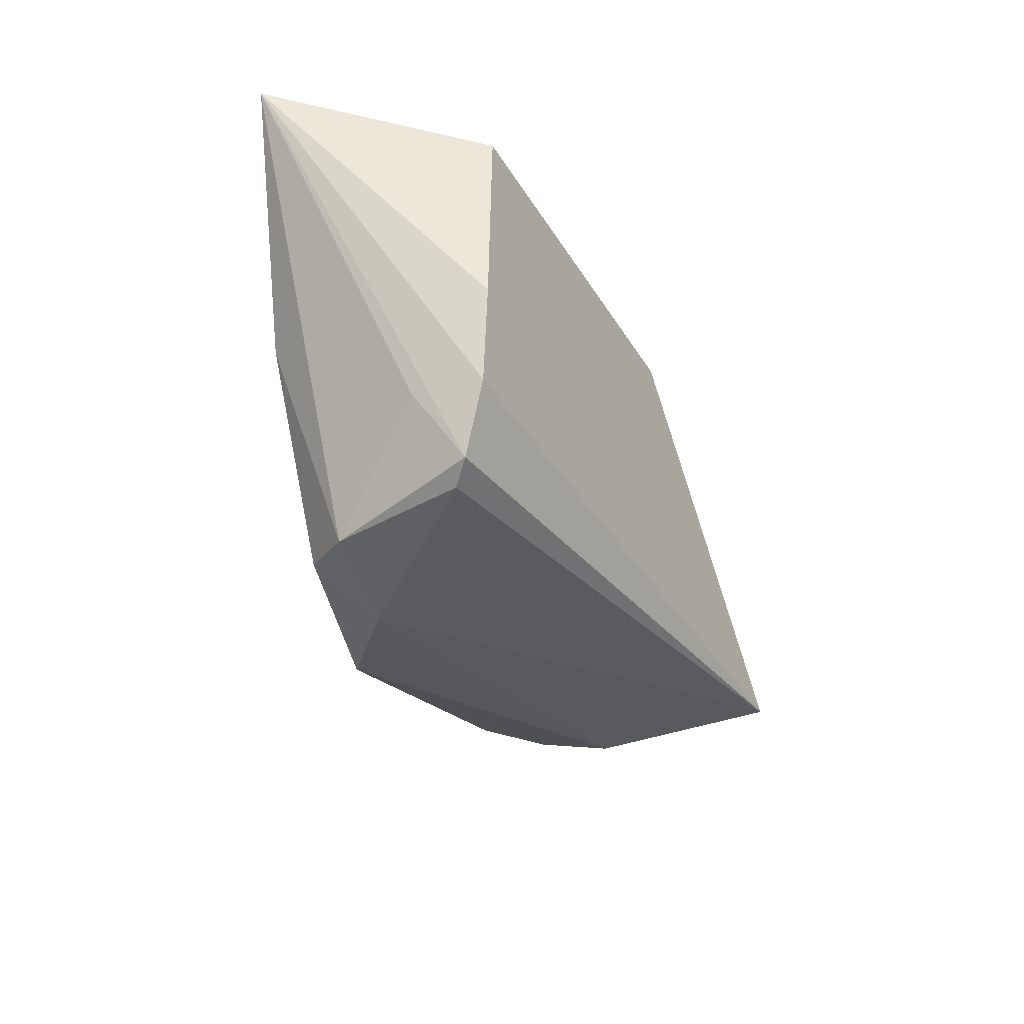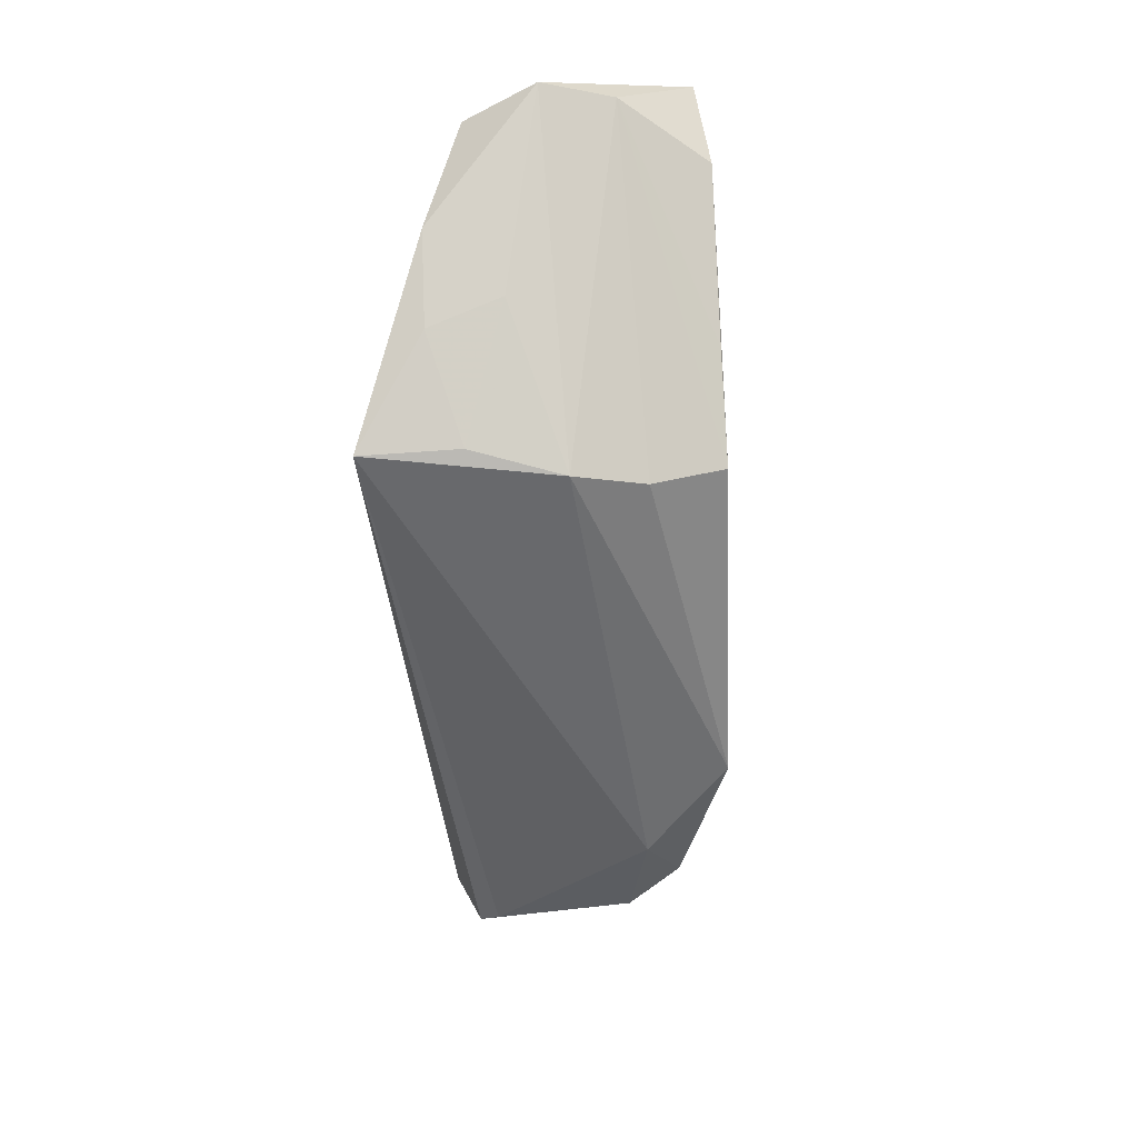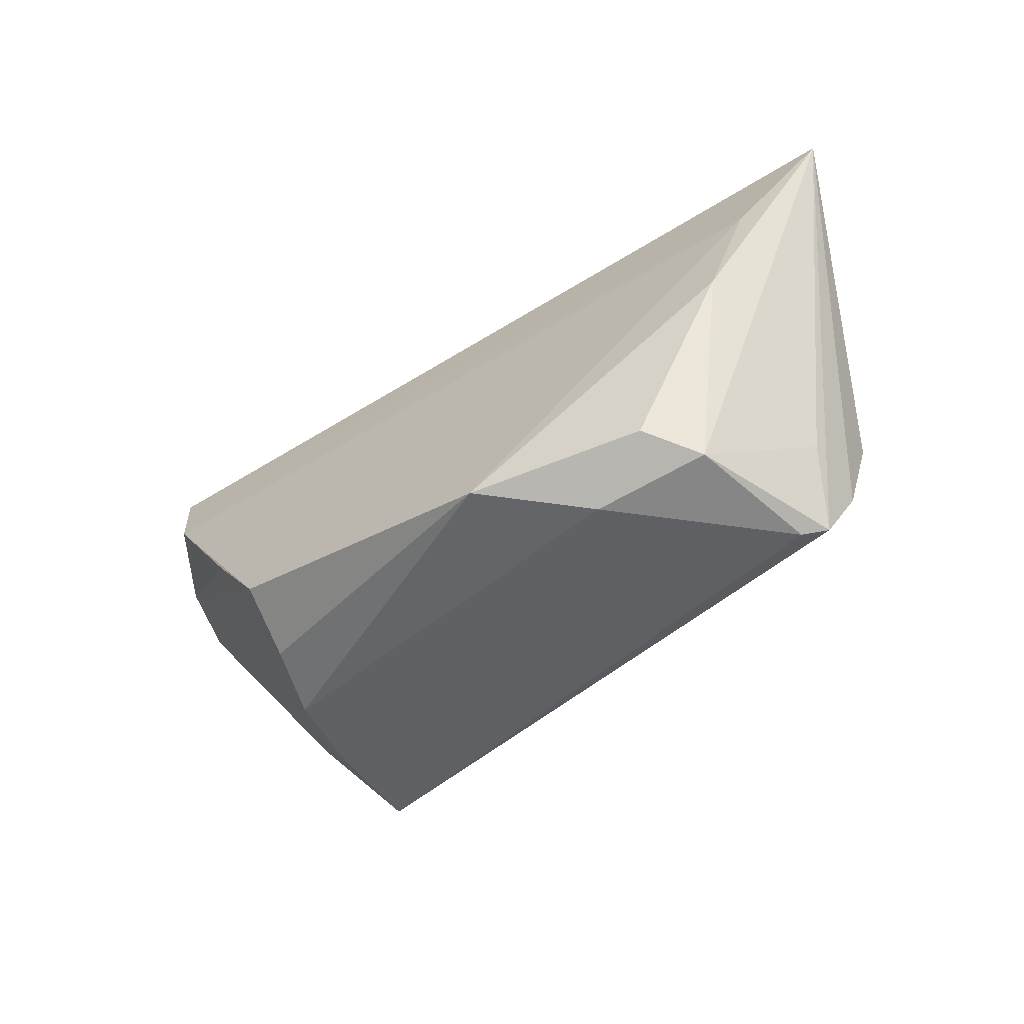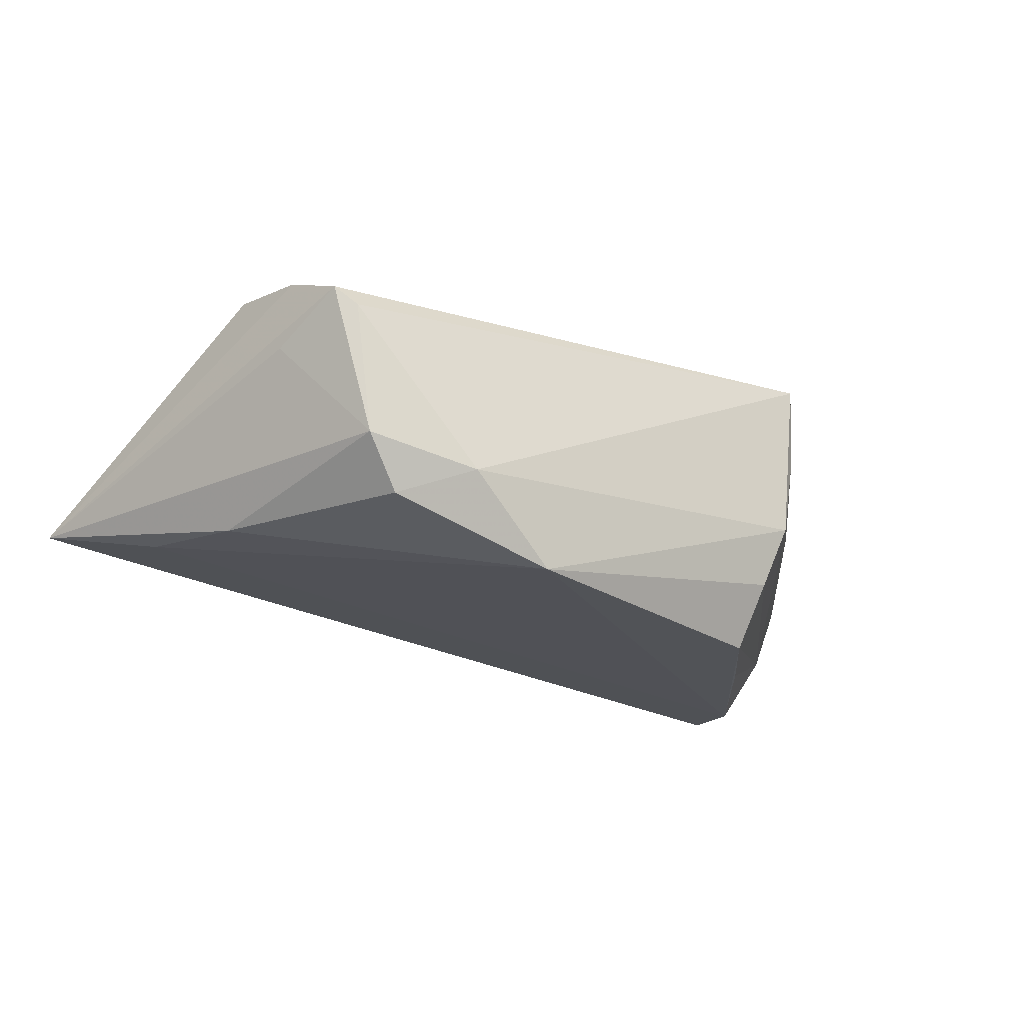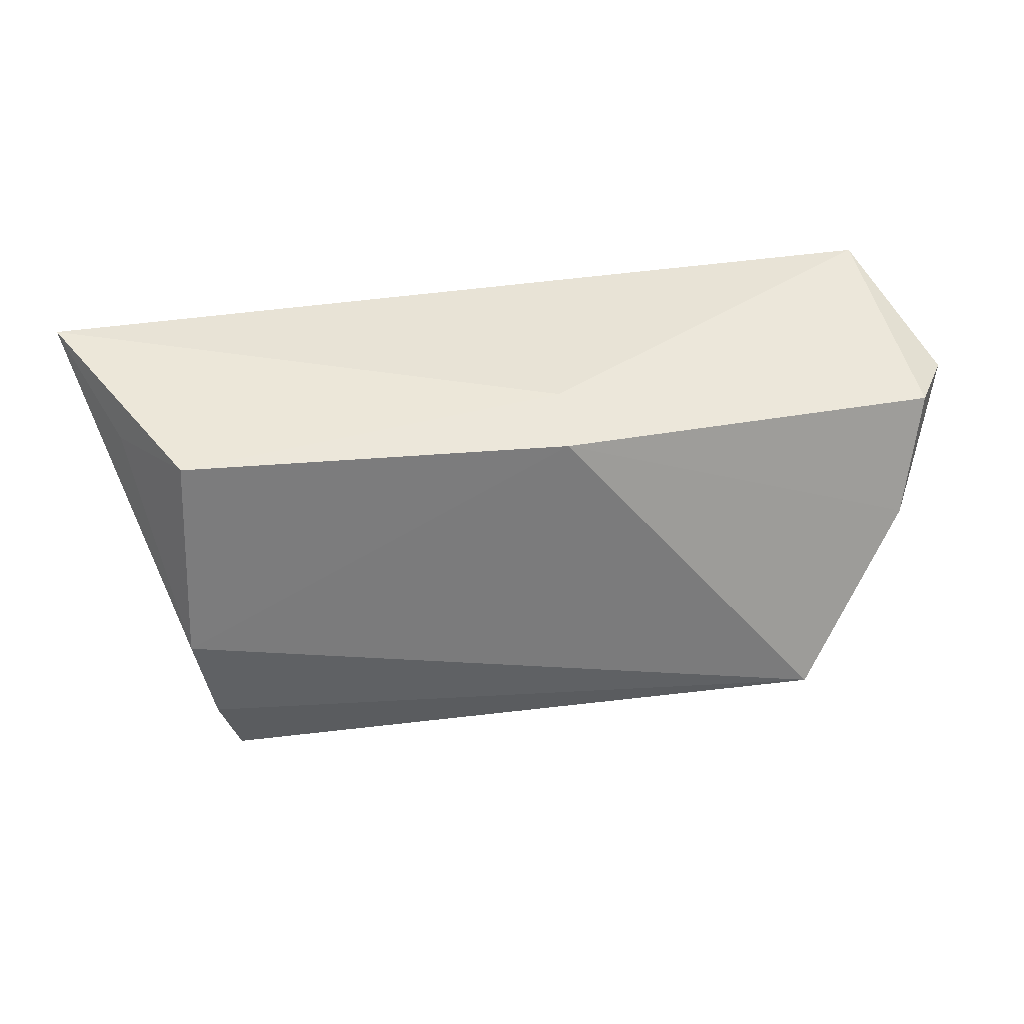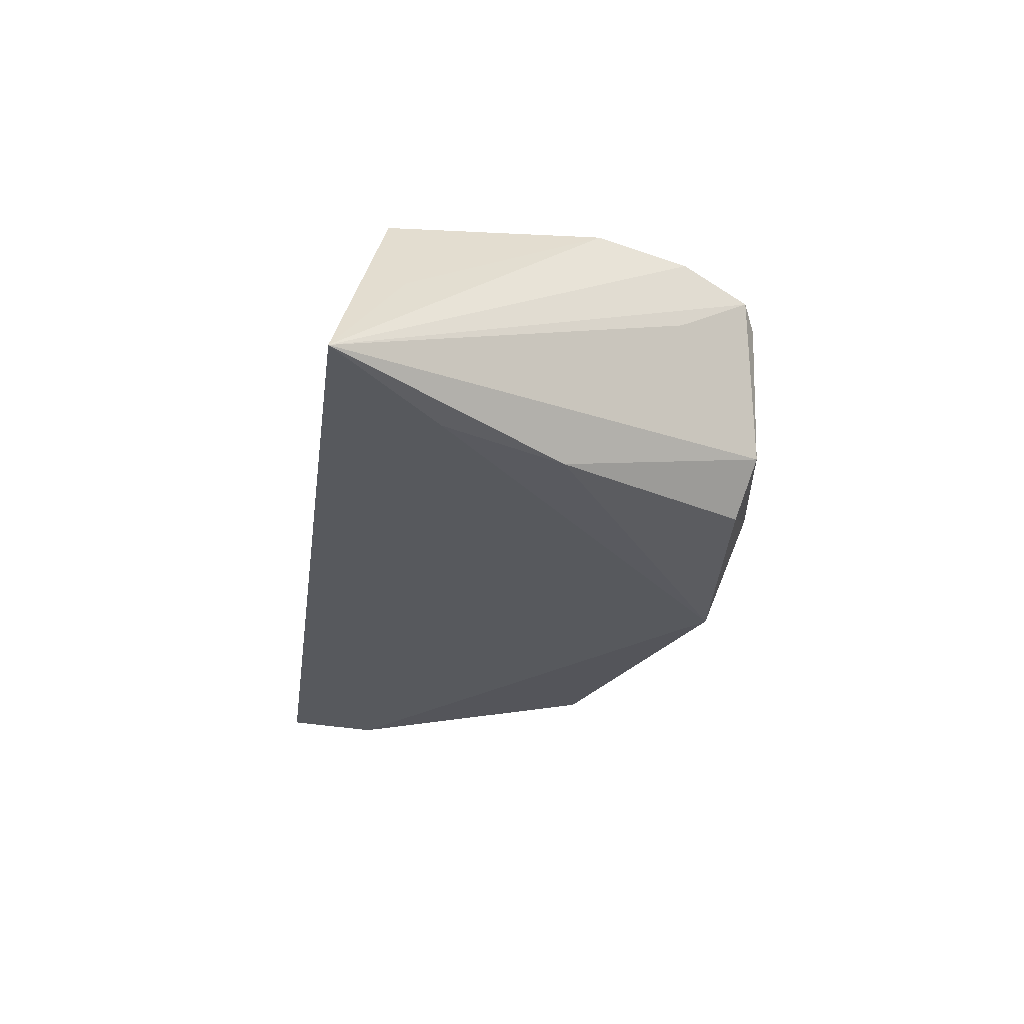
<metadata>
{"format":"obj","ext":"obj","renderer":"f3d","projection":"perspective","resolution":1024,"background":"white","views":[{"elev":-38.7,"azim":-62.1,"up":"+Y"},{"elev":-43.0,"azim":94.6,"up":"+Y"},{"elev":-56.7,"azim":-140.0,"up":"+Y"},{"elev":-21.5,"azim":-28.3,"up":"+Z"},{"elev":31.9,"azim":-6.6,"up":"+Y"},{"elev":-22.0,"azim":-97.7,"up":"+Z"}]}
</metadata>
<code>
v -0.04403 0.01988 0.01928
v 0.03909 -0.01951 0.007095
v 0.03943 -0.02004 0.0194
v -0.03996 -0.02814 0.01379
v 0.05796 0.01774 -0.01147
v 0.005092 0.02324 0.01092
v -0.02066 -0.03177 -0.009614
v 0.06117 0.01711 -0.002646
v -0.03727 -0.02974 0.01109
v 0.05203 0.02738 -0.02047
v 0.03037 -0.01613 -0.02187
v 0.03253 -0.02008 -0.01298
v 0.04947 0.01552 -0.02207
v -0.04256 -0.01948 0.01749
v -0.04349 -0.0185 0.008124
v 0.03586 -0.02148 -0.004289
v -0.04884 0.01308 -0.01054
v 0.05642 0.01717 0.006645
v 0.00515 0.02022 0.0194
v -0.03044 -0.02793 -0.01333
v -0.05236 0.01803 0.006706
v -0.04378 -0.002814 -0.01254
v 0.05325 0.001865 0.01096
v -0.03508 -0.02994 -0.00653
v 0.04841 -0.005016 0.001965
v -0.008671 -0.02871 -0.02025
v -0.06057 0.02738 -0.006562
v 0.0472 -0.008341 0.01101
v 0.03803 -0.004031 -0.02186
v -0.04509 -0.007579 0.0194
f 7 3 9
f 9 24 7
f 8 10 18
f 3 14 4
f 4 9 3
f 4 14 27
f 24 9 4
f 5 10 8
f 13 10 5
f 6 10 27
f 27 1 6
f 6 1 19
f 19 18 6
f 6 18 10
f 13 26 17
f 27 10 17
f 17 10 13
f 16 5 8
f 12 5 16
f 26 12 16
f 16 3 7
f 7 26 16
f 11 26 13
f 11 12 26
f 11 5 12
f 23 19 3
f 23 18 19
f 8 18 23
f 27 14 30
f 30 14 3
f 3 19 30
f 19 1 30
f 27 24 15
f 15 4 27
f 24 4 15
f 7 24 20
f 20 26 7
f 13 5 29
f 29 11 13
f 5 11 29
f 28 23 3
f 8 23 28
f 21 1 27
f 27 30 21
f 21 30 1
f 22 17 26
f 26 20 22
f 27 17 22
f 22 24 27
f 22 20 24
f 3 16 2
f 2 28 3
f 25 16 8
f 8 28 25
f 25 2 16
f 28 2 25

</code>
